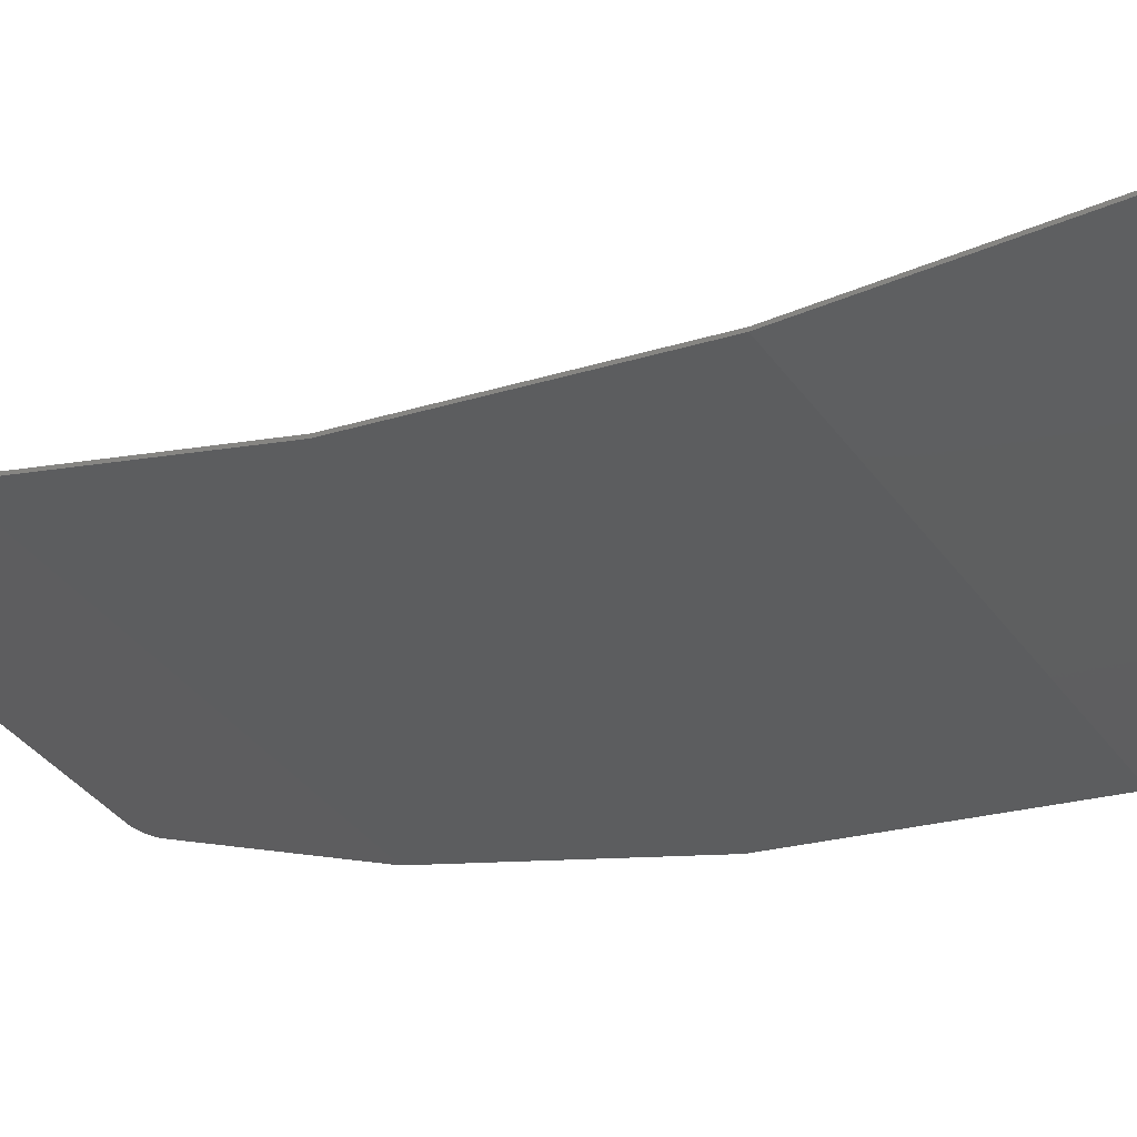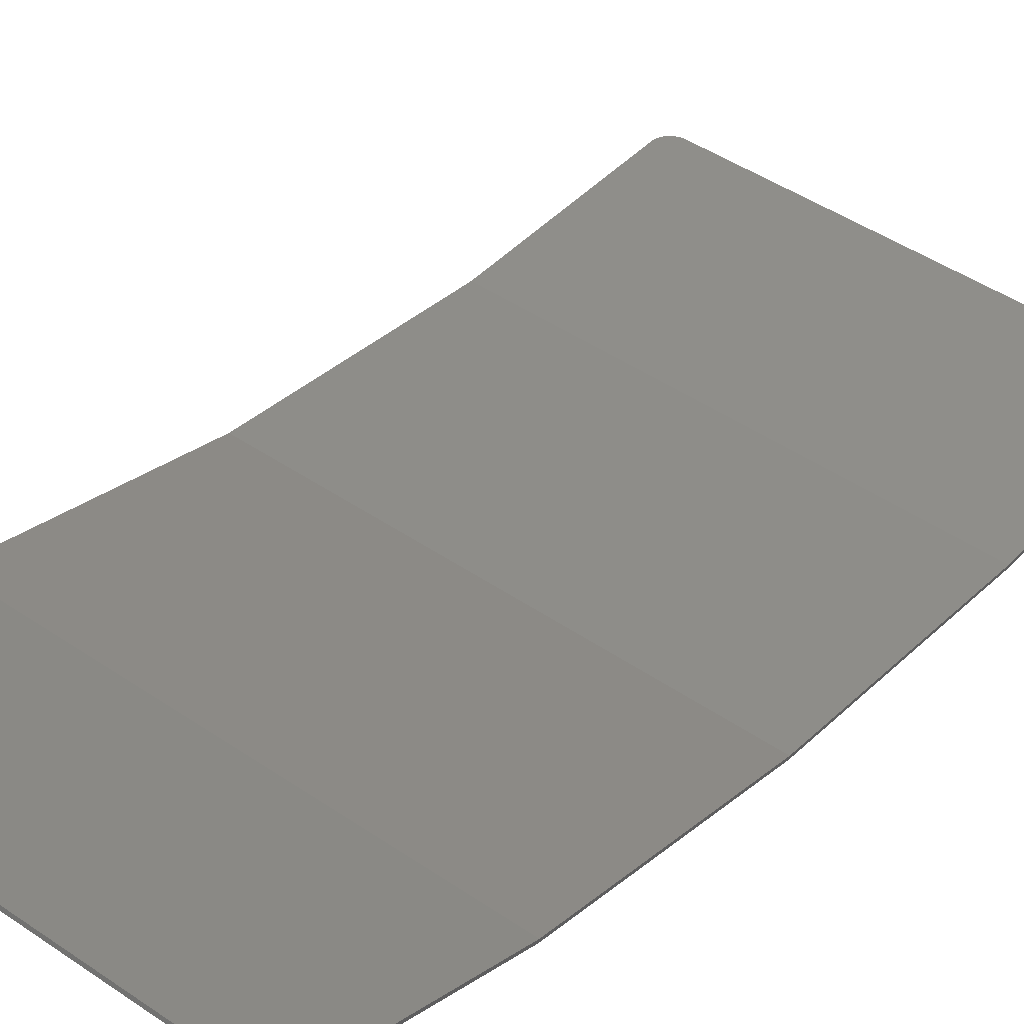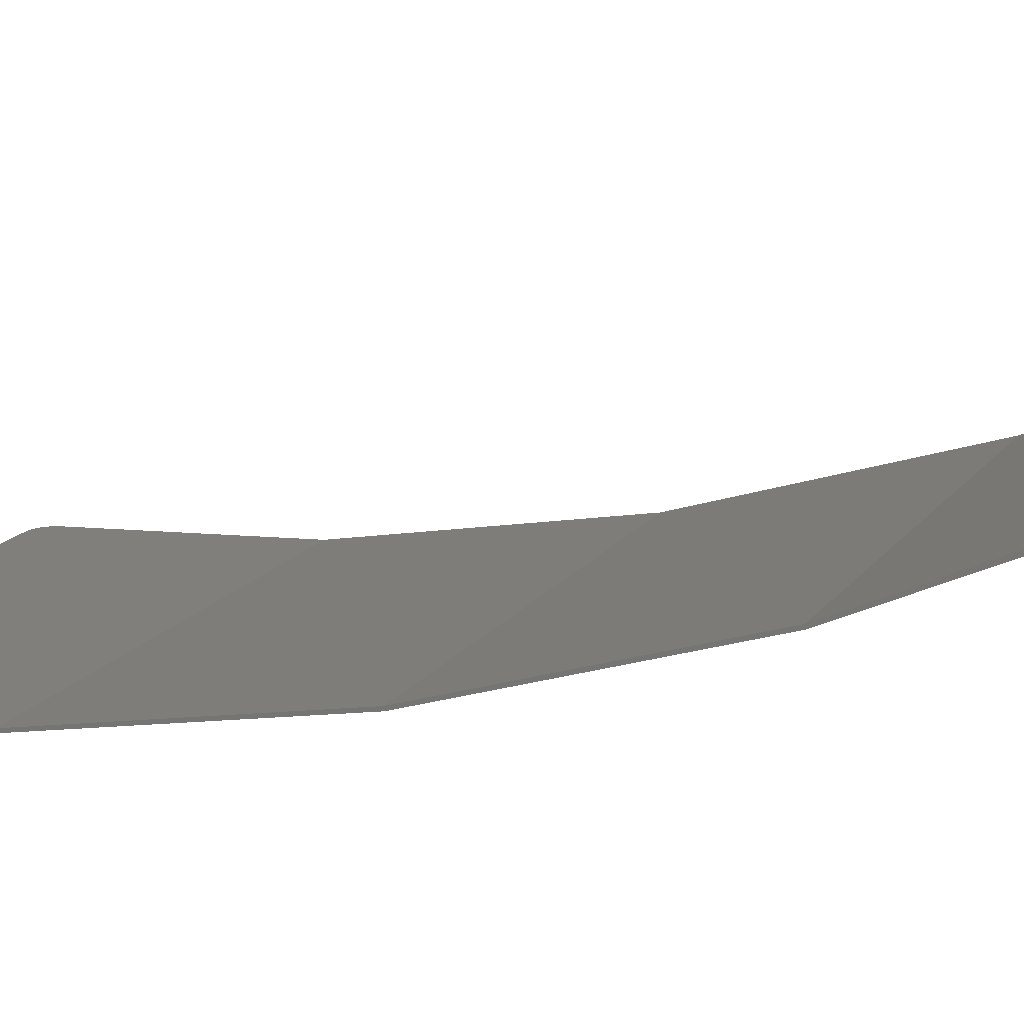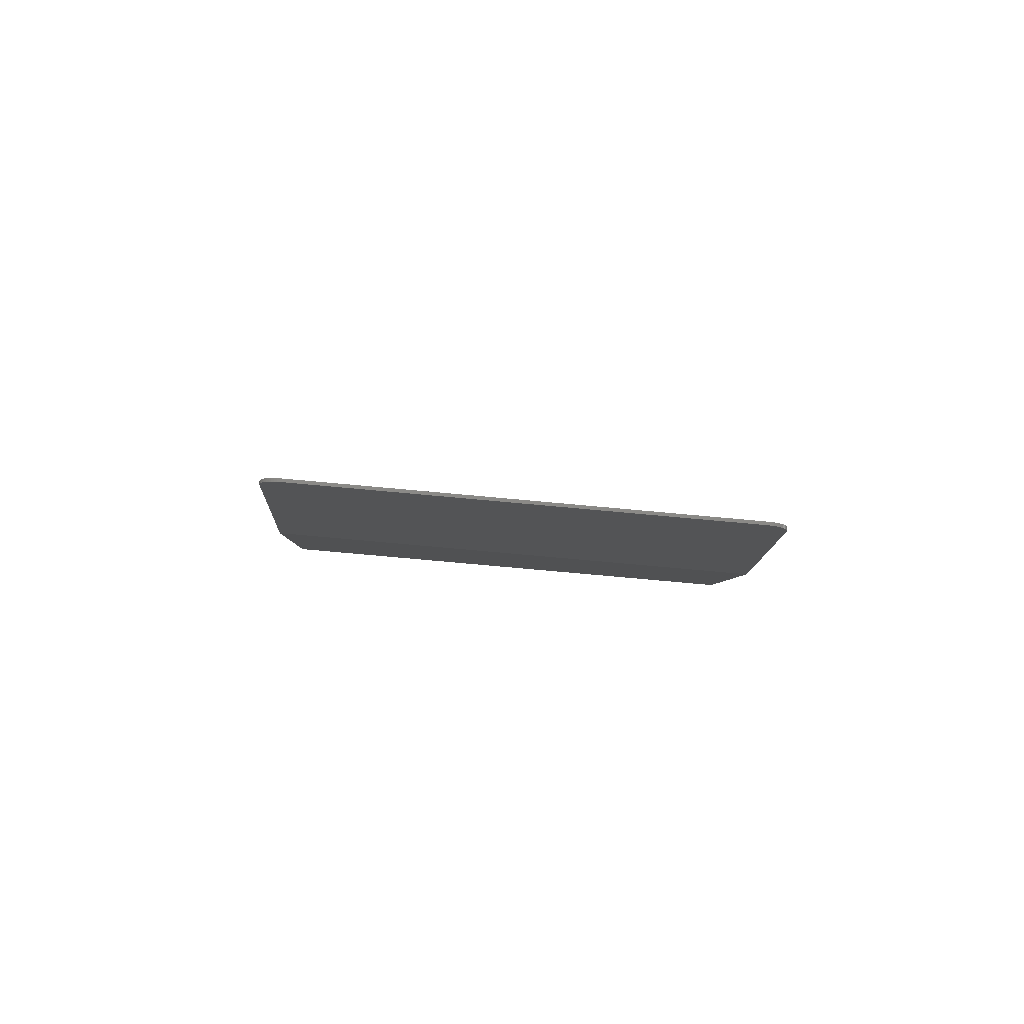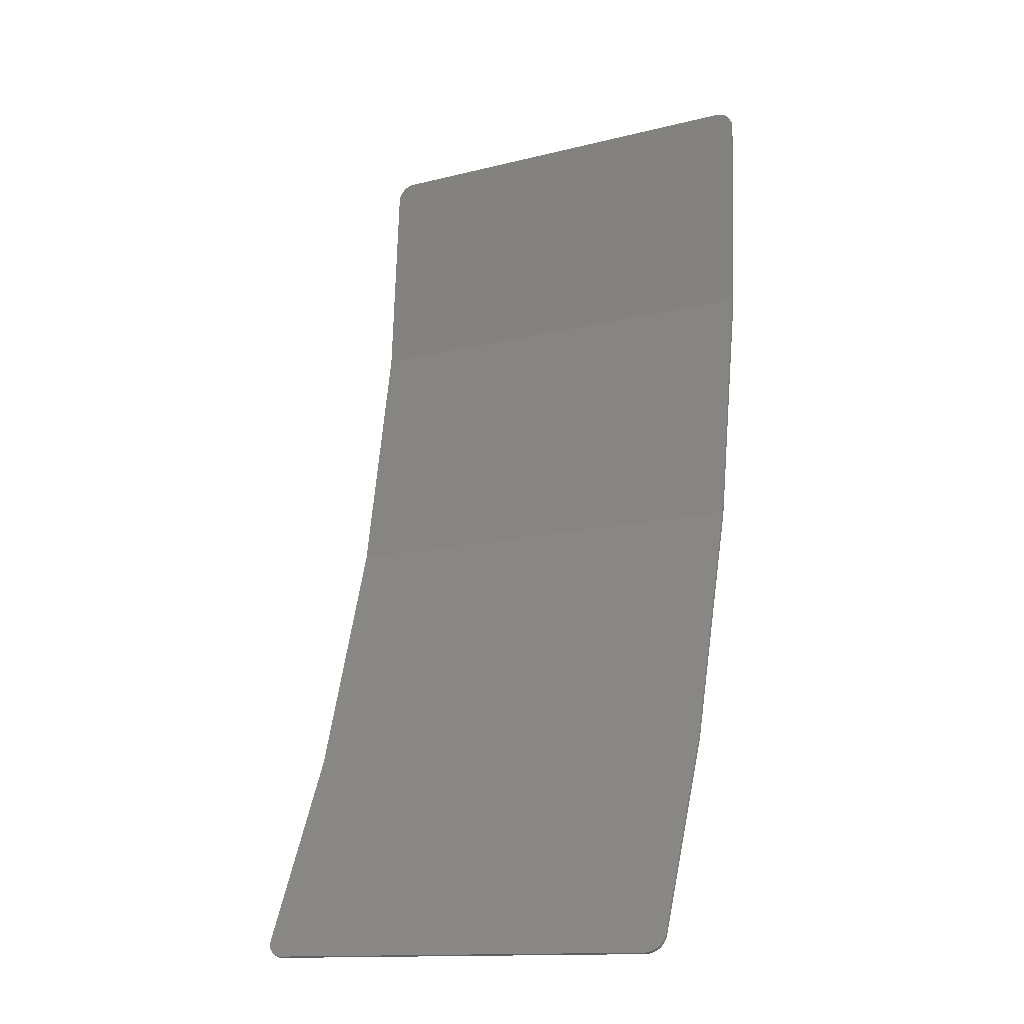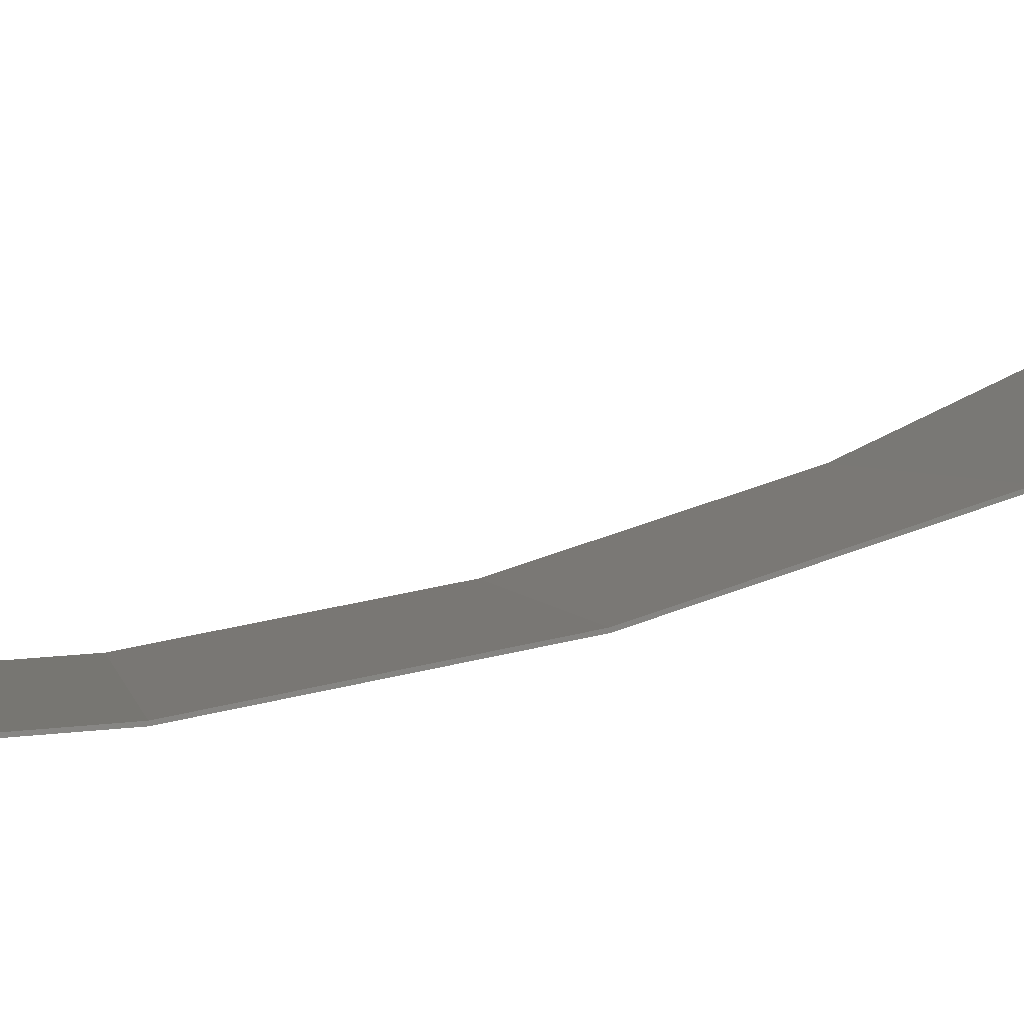
<metadata>
{"format":"stl","ext":"stl","renderer":"f3d","projection":"perspective","resolution":1024,"background":"white","views":[{"elev":-38.1,"azim":-58.2,"up":"+Y"},{"elev":46.0,"azim":-142.0,"up":"+Y"},{"elev":15.3,"azim":112.8,"up":"+Y"},{"elev":-77.0,"azim":174.8,"up":"+Z"},{"elev":-14.2,"azim":-151.4,"up":"+Z"},{"elev":2.4,"azim":80.1,"up":"+Y"}]}
</metadata>
<code>
# stl→obj: 153 verts, 292 faces
v 6.6 -0.0507 15.2
v 7.195 -0.0187 14.67
v 7.2 -0.0139 14.6
v 6.678 -0.0504 15.19
v 7.179 -0.0234 14.75
v 6.755 -0.0495 15.17
v 7.154 -0.028 14.83
v 6.83 -0.0479 15.15
v 7.12 -0.0323 14.9
v 6.9 -0.0458 15.12
v 7.076 -0.0363 14.96
v 6.965 -0.0431 15.07
v 7.024 -0.0399 15.02
v -6.6 -0.0507 15.2
v -7.195 -0.0187 14.67
v -7.2 -0.0139 14.6
v -6.678 -0.0504 15.19
v -7.179 -0.0234 14.75
v -6.755 -0.0495 15.17
v -7.154 -0.028 14.83
v -6.83 -0.0479 15.15
v -7.12 -0.0323 14.9
v -6.9 -0.0458 15.12
v -7.076 -0.0363 14.96
v -6.965 -0.0431 15.07
v -7.024 -0.0399 15.02
v 5.993 0.2416 10.44
v 6 0.1989 11.13
v 6 0.248 10.34
v 5.973 0.2353 10.54
v 5.939 0.2292 10.64
v 5.893 0.2235 10.74
v 5.835 0.2181 10.82
v 5.766 0.2133 10.9
v 5.687 0.2091 10.97
v 5.6 0.2055 11.03
v 5.506 0.2027 11.07
v 5.407 0.2006 11.11
v 5.304 0.1994 11.13
v 5.2 0.1989 11.13
v -7.2 0.1989 11.13
v 6 0.414 7.636
v -7.2 0.414 7.636
v 7.2 0.414 7.636
v -7.2 1.939 -0.5874
v 6 1.939 -0.5874
v 7.2 1.939 -0.5874
v -7.2 4.45 -8.529
v 6 4.45 -8.529
v 7.2 4.45 -8.529
v 6.6 7.575 -15.32
v 7.195 7.356 -14.84
v 7.2 7.324 -14.77
v 6.678 7.572 -15.31
v 7.179 7.389 -14.91
v 6.755 7.566 -15.3
v 7.154 7.42 -14.98
v 6.83 7.556 -15.27
v 7.12 7.449 -15.04
v 6.9 7.541 -15.24
v 7.076 7.476 -15.1
v 6.965 7.523 -15.2
v 7.024 7.501 -15.16
v -6.6 7.575 -15.32
v -7.195 7.356 -14.84
v -7.2 7.324 -14.77
v -6.678 7.572 -15.31
v -7.179 7.389 -14.91
v -6.755 7.566 -15.3
v -7.154 7.42 -14.98
v -6.83 7.556 -15.27
v -7.12 7.449 -15.04
v -6.9 7.541 -15.24
v -7.076 7.476 -15.1
v -6.965 7.523 -15.2
v -7.024 7.501 -15.16
v 6 6.542 -13.07
v 6 6.207 -12.35
v 5.993 6.251 -12.44
v 5.973 6.294 -12.53
v 5.939 6.335 -12.62
v 5.893 6.375 -12.71
v 5.835 6.411 -12.79
v 5.766 6.444 -12.86
v 5.687 6.473 -12.92
v 5.6 6.497 -12.98
v 5.506 6.517 -13.02
v 2.342 6.674 -13.36
v -0.8324 6.787 -13.6
v -4 6.854 -13.75
v -7.2 6.877 -13.8
v 6.6 0.0491 15.2
v 7.195 0.0811 14.68
v 7.2 0.0859 14.6
v 6.678 0.0494 15.2
v 7.179 0.0764 14.76
v 6.755 0.0504 15.18
v 7.154 0.0718 14.83
v 6.83 0.0519 15.16
v 7.12 0.0675 14.9
v 6.9 0.054 15.12
v 7.076 0.0635 14.97
v 6.965 0.0567 15.08
v 7.024 0.0599 15.03
v -6.6 0.0491 15.2
v -7.195 0.0811 14.68
v -7.2 0.0859 14.6
v -6.678 0.0494 15.2
v -7.179 0.0764 14.76
v -6.755 0.0504 15.18
v -7.154 0.0718 14.83
v -6.83 0.0519 15.16
v -7.12 0.0675 14.9
v -6.9 0.054 15.12
v -7.076 0.0635 14.97
v -6.965 0.0567 15.08
v -7.024 0.0599 15.03
v 6.755 -0.0495 15.18
v -6.755 -0.0495 15.18
v 6.6 7.665 -15.27
v 7.195 7.447 -14.8
v 7.2 7.414 -14.73
v 6.678 7.663 -15.27
v 7.179 7.479 -14.87
v 6.755 7.657 -15.25
v 7.154 7.511 -14.94
v 6.83 7.646 -15.23
v 7.12 7.54 -15
v 6.9 7.632 -15.2
v 7.076 7.567 -15.06
v 6.965 7.614 -15.16
v 7.024 7.592 -15.11
v -6.6 7.665 -15.27
v -7.195 7.447 -14.8
v -7.2 7.414 -14.73
v -6.678 7.663 -15.27
v -7.179 7.479 -14.87
v -6.755 7.657 -15.25
v -7.154 7.511 -14.94
v -6.83 7.646 -15.23
v -7.12 7.54 -15
v -6.9 7.632 -15.2
v -7.076 7.567 -15.06
v -6.965 7.614 -15.16
v -7.024 7.592 -15.11
v -7.2 0.5134 7.648
v 7.2 0.5134 7.648
v -7.2 2.036 -0.5632
v 7.2 2.036 -0.5632
v -7.2 4.543 -8.493
v 7.2 4.543 -8.493
v 7.2 1.939 -0.5875
v -7.2 1.939 -0.5875
f 1 2 3
f 2 1 4
f 4 5 2
f 5 4 6
f 6 7 5
f 7 6 8
f 8 9 7
f 9 8 10
f 10 11 9
f 11 10 12
f 12 13 11
f 14 15 16
f 15 14 17
f 17 18 15
f 18 17 19
f 19 20 18
f 20 19 21
f 21 22 20
f 22 21 23
f 23 24 22
f 24 23 25
f 25 26 24
f 27 28 29
f 30 28 27
f 31 28 30
f 32 28 31
f 33 28 32
f 34 28 33
f 35 28 34
f 36 28 35
f 37 28 36
f 38 28 37
f 39 28 38
f 40 28 39
f 40 27 29
f 27 40 39
f 39 30 27
f 30 39 38
f 38 31 30
f 31 38 37
f 37 32 31
f 32 37 36
f 36 33 32
f 33 36 35
f 35 34 33
f 41 29 40
f 29 41 42
f 41 43 42
f 3 14 16
f 14 3 1
f 3 41 40
f 41 3 16
f 3 40 28
f 3 28 29
f 3 42 44
f 42 3 29
f 42 45 46
f 45 42 43
f 44 46 47
f 46 44 42
f 46 48 49
f 48 46 45
f 47 49 50
f 49 47 46
f 51 52 53
f 52 51 54
f 54 55 52
f 55 54 56
f 56 57 55
f 57 56 58
f 58 59 57
f 59 58 60
f 60 61 59
f 61 60 62
f 62 63 61
f 64 65 66
f 65 64 67
f 67 68 65
f 68 67 69
f 69 70 68
f 70 69 71
f 71 72 70
f 72 71 73
f 73 74 72
f 74 73 75
f 75 76 74
f 77 78 79
f 77 79 80
f 77 80 81
f 77 81 82
f 77 82 83
f 77 83 84
f 77 84 85
f 77 85 86
f 77 86 87
f 78 80 79
f 78 81 80
f 78 82 81
f 78 83 82
f 78 84 83
f 78 85 84
f 78 86 85
f 78 87 86
f 48 78 49
f 78 48 87
f 48 88 87
f 88 48 89
f 48 90 89
f 90 48 91
f 50 78 53
f 78 50 49
f 53 78 77
f 53 77 87
f 51 87 88
f 87 51 53
f 51 88 89
f 64 91 66
f 91 64 90
f 64 89 90
f 89 64 51
f 92 93 94
f 93 92 95
f 95 96 93
f 96 95 97
f 97 98 96
f 98 97 99
f 99 100 98
f 100 99 101
f 101 102 100
f 102 101 103
f 103 104 102
f 105 106 107
f 106 105 108
f 108 109 106
f 109 108 110
f 110 111 109
f 111 110 112
f 112 113 111
f 113 112 114
f 114 115 113
f 115 114 116
f 116 117 115
f 93 3 94
f 3 93 2
f 96 2 93
f 2 96 5
f 98 5 96
f 5 98 7
f 100 7 98
f 7 100 9
f 102 9 100
f 9 102 11
f 104 11 102
f 11 104 13
f 103 13 104
f 13 103 12
f 101 12 103
f 12 101 10
f 99 10 101
f 10 99 8
f 97 8 99
f 8 97 118
f 95 118 97
f 118 95 4
f 92 4 95
f 4 92 1
f 106 16 107
f 16 106 15
f 109 15 106
f 15 109 18
f 111 18 109
f 18 111 20
f 113 20 111
f 20 113 22
f 115 22 113
f 22 115 24
f 117 24 115
f 24 117 26
f 116 26 117
f 26 116 25
f 114 25 116
f 25 114 23
f 112 23 114
f 23 112 21
f 110 21 112
f 21 110 119
f 108 119 110
f 119 108 17
f 105 17 108
f 17 105 14
f 120 121 122
f 121 120 123
f 123 124 121
f 124 123 125
f 125 126 124
f 126 125 127
f 127 128 126
f 128 127 129
f 129 130 128
f 130 129 131
f 131 132 130
f 133 134 135
f 134 133 136
f 136 137 134
f 137 136 138
f 138 139 137
f 139 138 140
f 140 141 139
f 141 140 142
f 142 143 141
f 143 142 144
f 144 145 143
f 121 53 122
f 53 121 52
f 124 52 121
f 52 124 55
f 126 55 124
f 55 126 57
f 128 57 126
f 57 128 59
f 130 59 128
f 59 130 61
f 132 61 130
f 61 132 63
f 131 63 132
f 63 131 62
f 129 62 131
f 62 129 60
f 127 60 129
f 60 127 58
f 125 58 127
f 58 125 56
f 123 56 125
f 56 123 54
f 120 54 123
f 54 120 51
f 134 66 135
f 66 134 65
f 137 65 134
f 65 137 68
f 139 68 137
f 68 139 70
f 141 70 139
f 70 141 72
f 143 72 141
f 72 143 74
f 145 74 143
f 74 145 76
f 144 76 145
f 76 144 75
f 142 75 144
f 75 142 73
f 140 73 142
f 73 140 71
f 138 71 140
f 71 138 69
f 136 69 138
f 69 136 67
f 133 67 136
f 67 133 64
f 92 107 105
f 107 92 94
f 94 146 107
f 146 94 147
f 147 148 146
f 148 147 149
f 149 150 148
f 150 149 151
f 151 135 150
f 135 151 122
f 122 133 135
f 133 122 120
f 92 14 1
f 14 92 105
f 94 44 147
f 44 94 3
f 107 43 16
f 43 107 146
f 147 152 149
f 152 147 44
f 146 153 43
f 153 146 148
f 149 50 151
f 50 149 152
f 148 48 153
f 48 148 150
f 151 53 122
f 53 151 50
f 150 66 48
f 66 150 135
f 120 64 133
f 64 120 51

</code>
